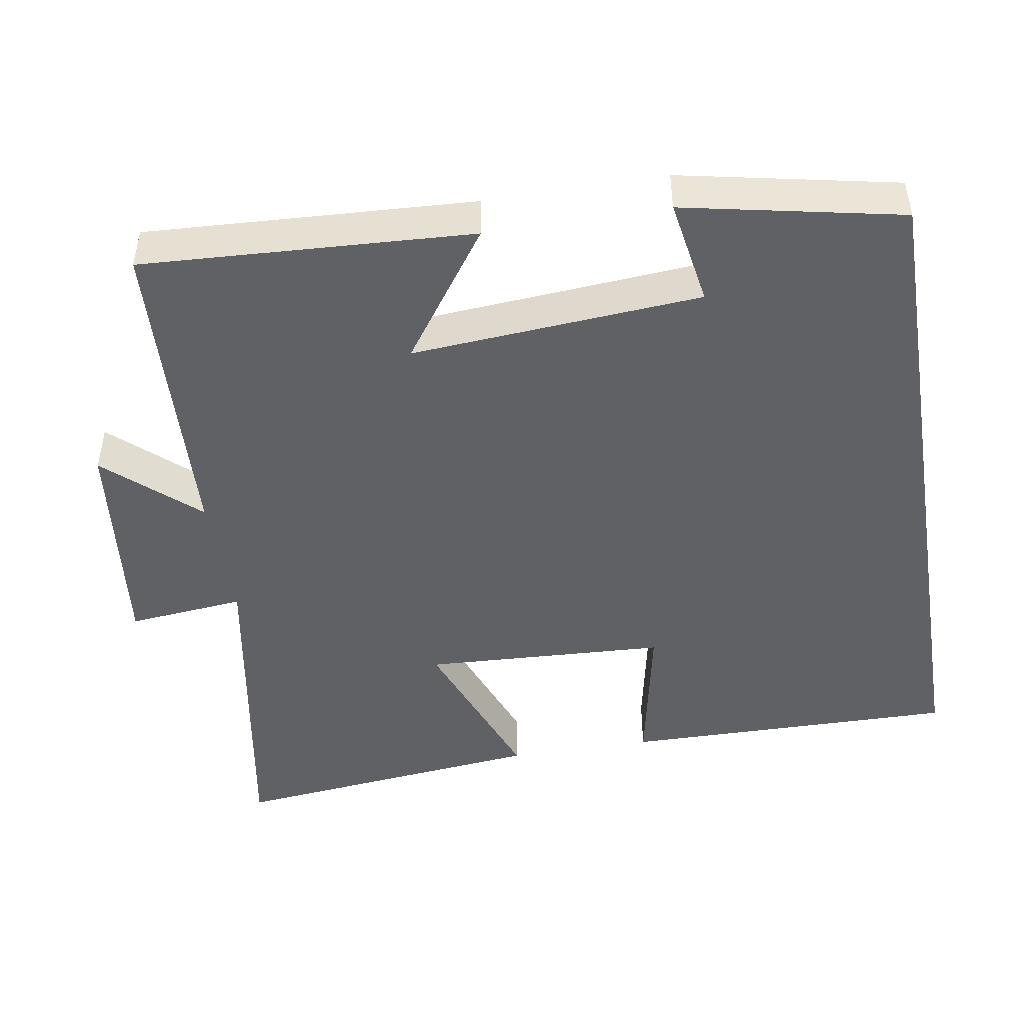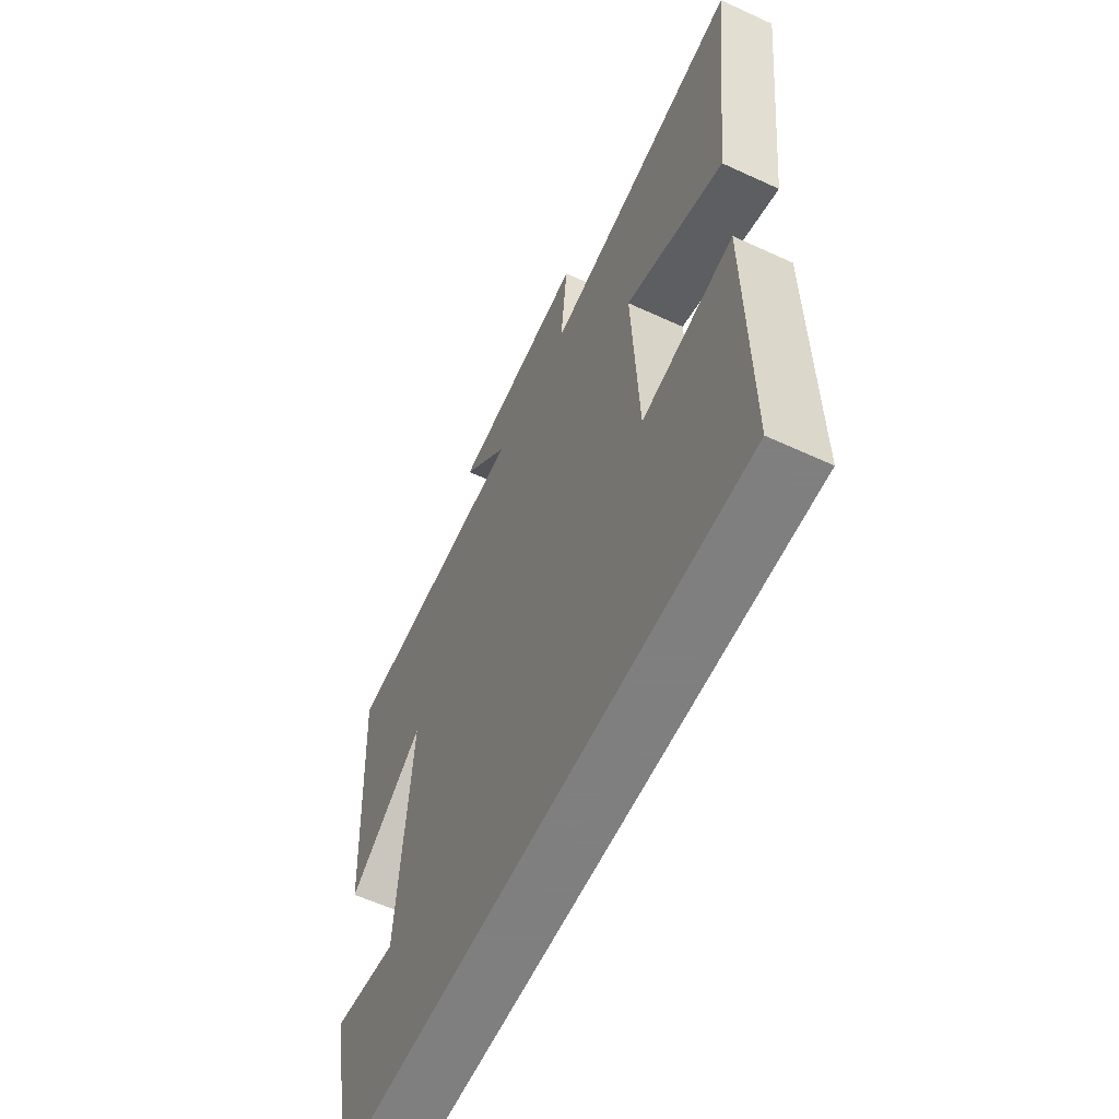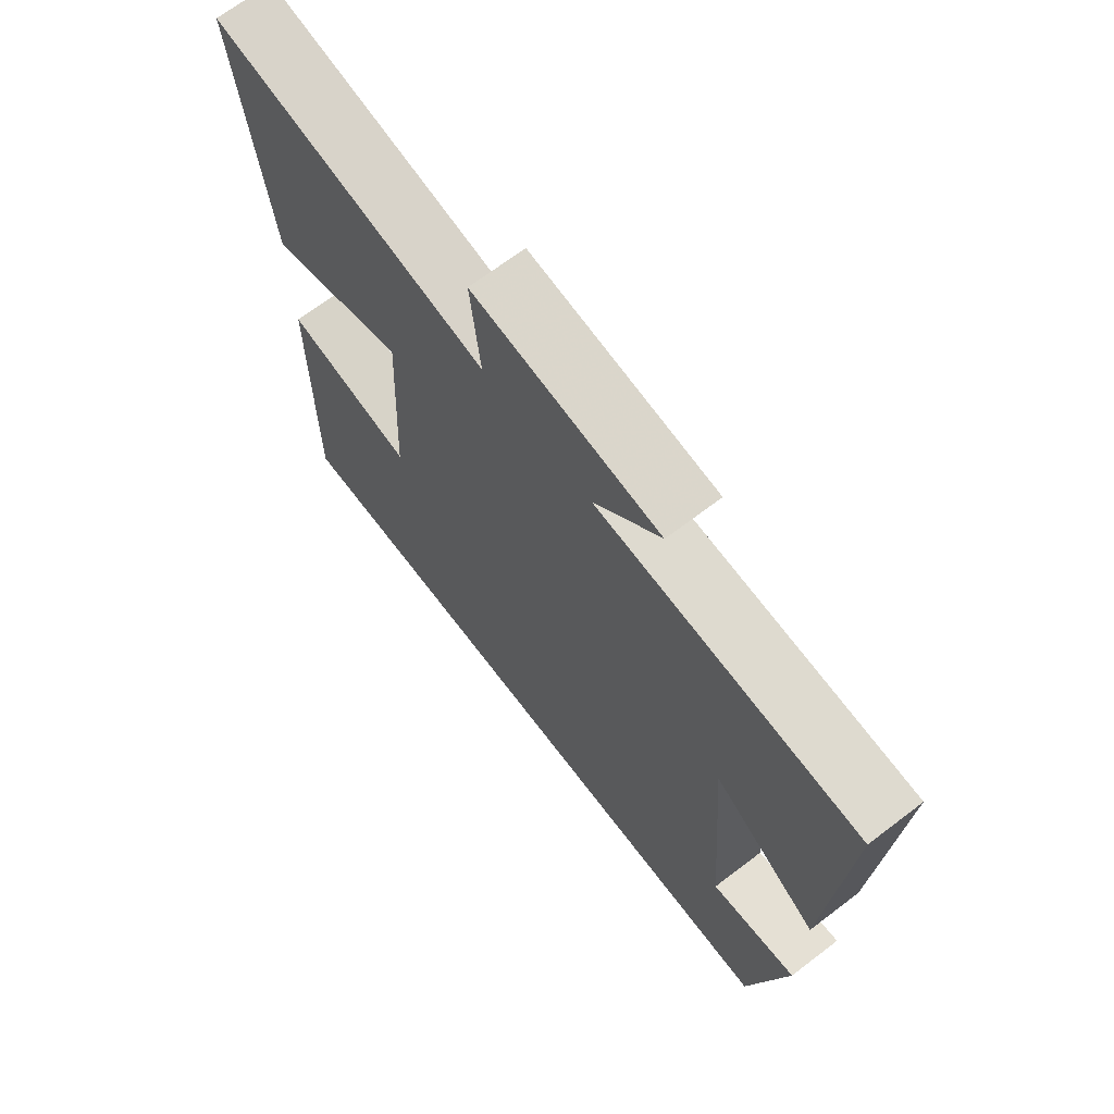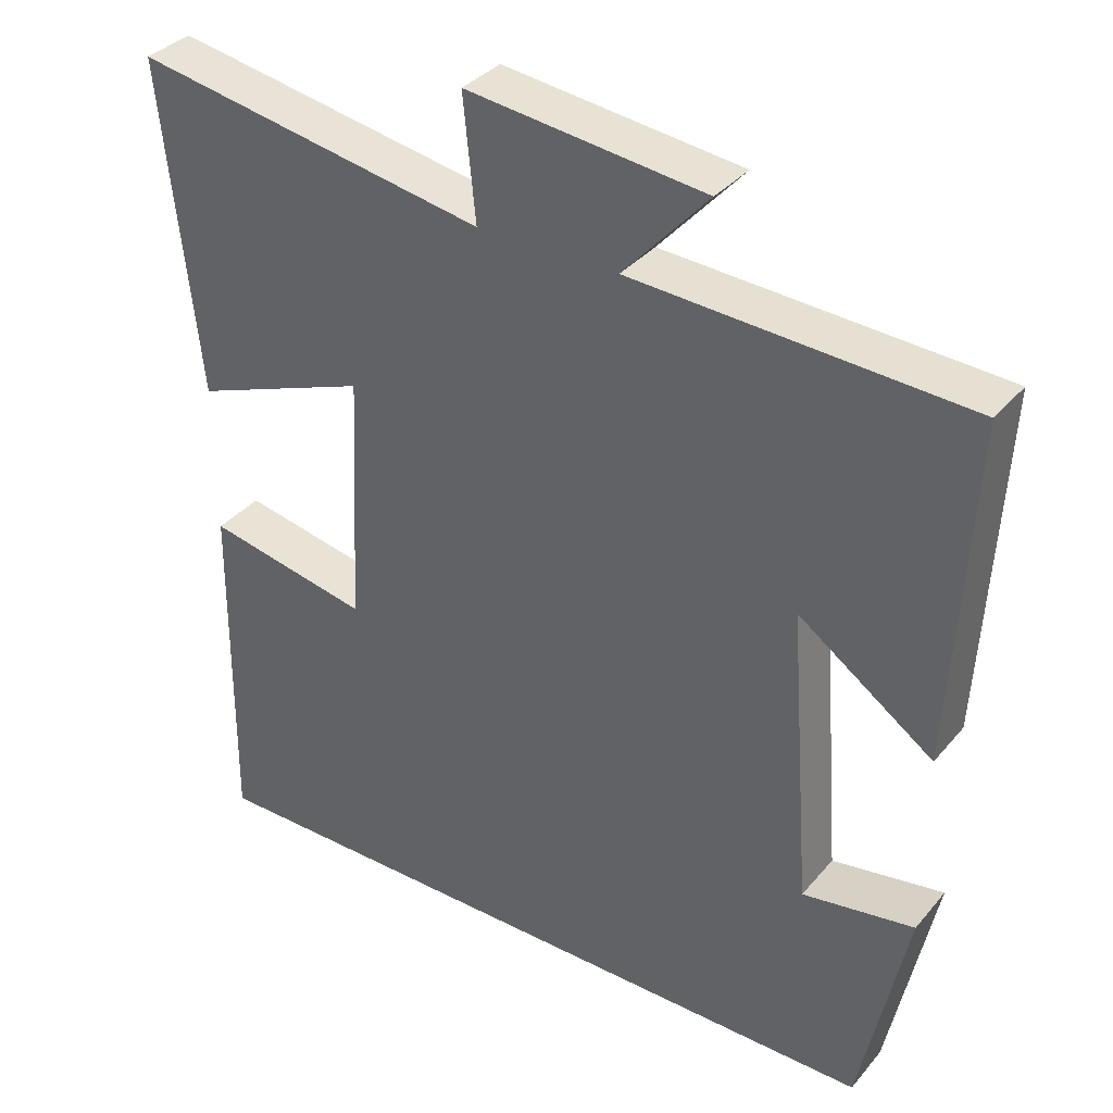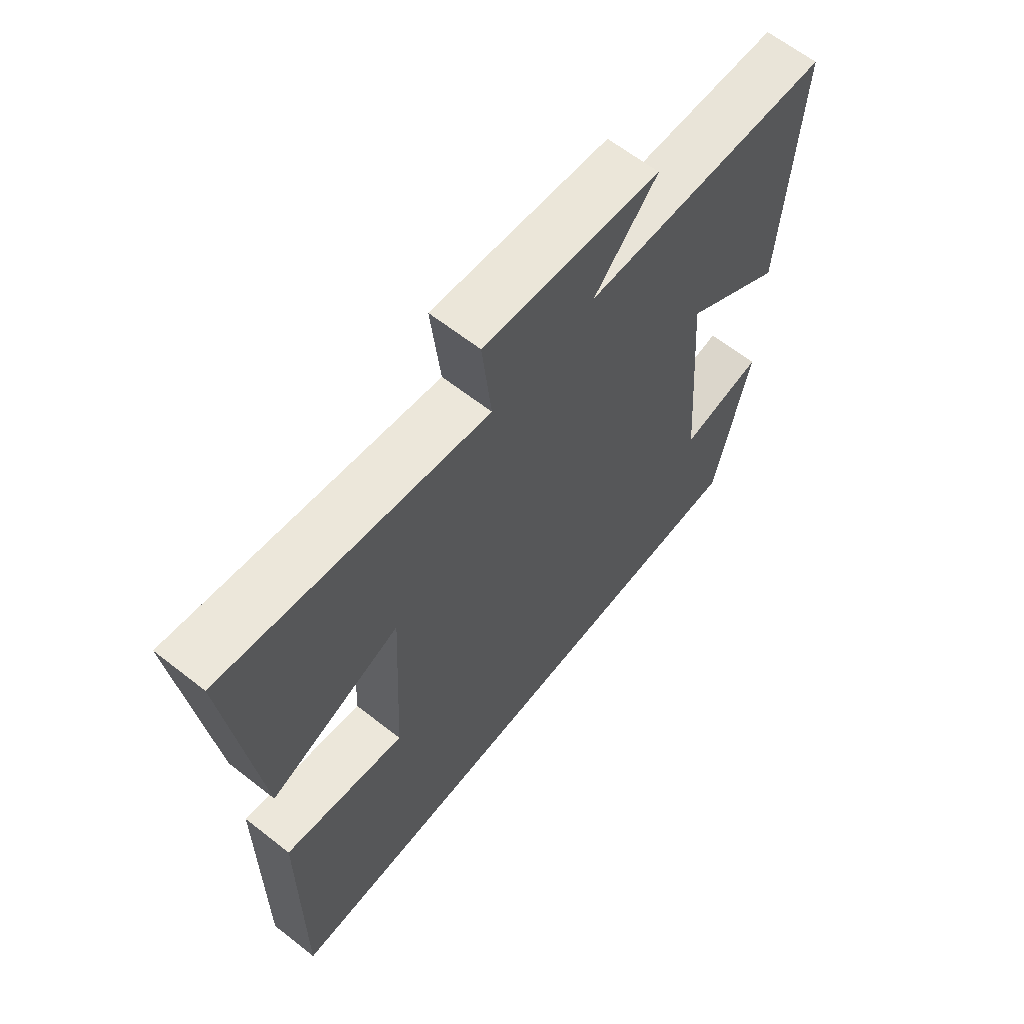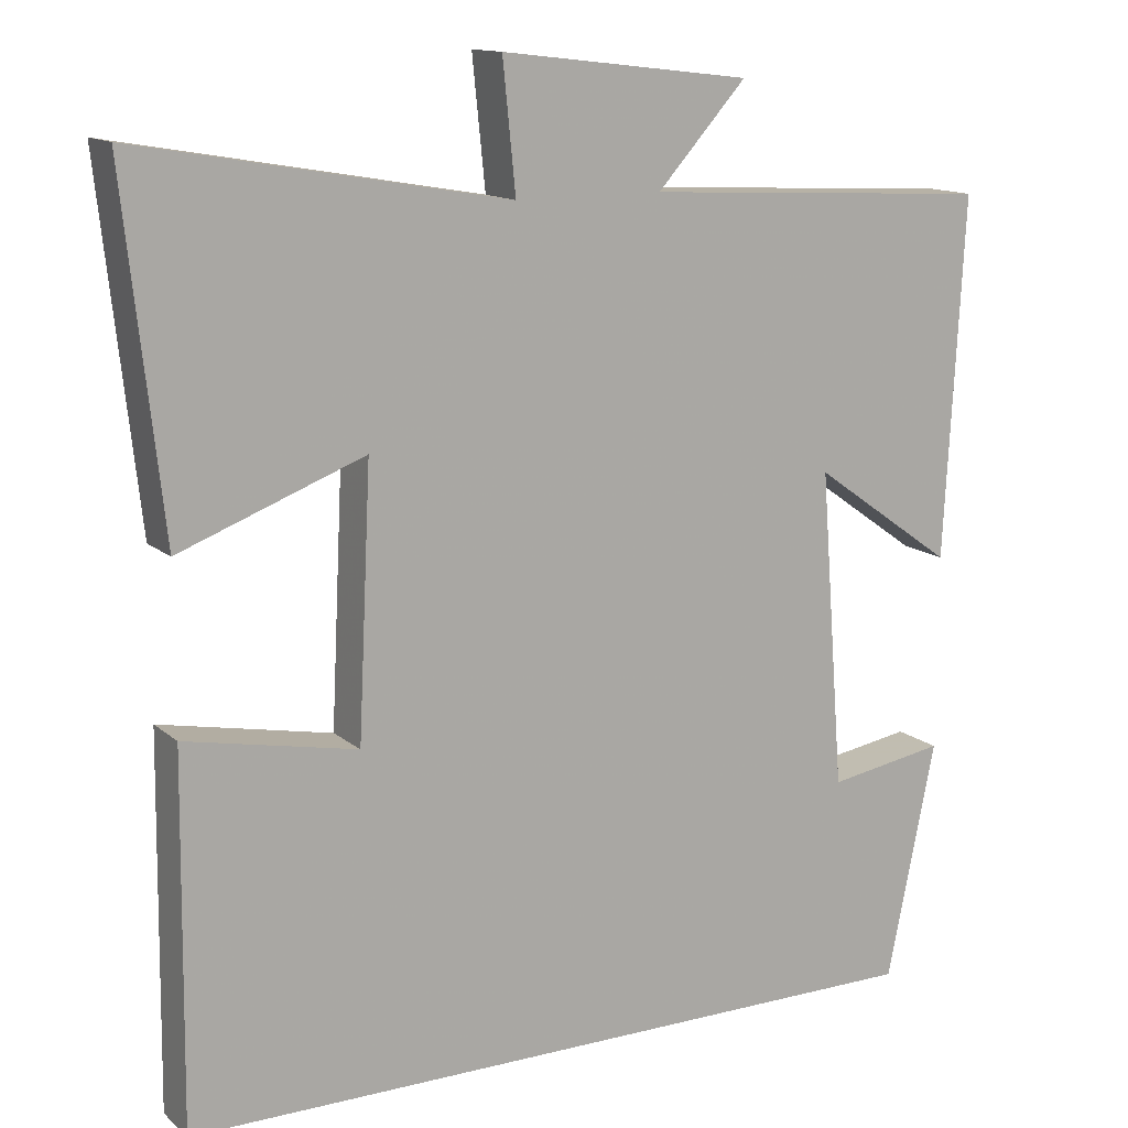
<metadata>
{"format":"obj","ext":"obj","renderer":"f3d","projection":"perspective","resolution":1024,"background":"white","views":[{"elev":-46.7,"azim":99.4,"up":"+Y"},{"elev":-59.9,"azim":-115.3,"up":"+Z"},{"elev":69.0,"azim":52.7,"up":"+Z"},{"elev":35.3,"azim":34.2,"up":"+Z"},{"elev":64.0,"azim":-51.7,"up":"+Z"},{"elev":13.5,"azim":-29.6,"up":"+Z"}]}
</metadata>
<code>
v -0.547 0.07 0.58
v -0.091 0.07 0.5
v -0.107 0.07 0.658
v 0.201 0.07 0.622
v 0.091 0.07 0.5
v 0.524 0.07 0.477
v 0.5 0.07 0.034
v 0.325 0.07 0.158
v 0.355 0.07 -0.232
v 0.5 0.07 -0.208
v 0.44 0.07 -0.5
v -0.505 0.07 -0.5
v -0.5 0.07 -0.048
v -0.288 0.07 -0.09
v -0.272 0.07 0.238
v -0.5 0.07 0.152
v -0.547 0 0.58
v -0.091 0 0.5
v -0.107 0 0.658
v 0.201 0 0.622
v 0.091 0 0.5
v 0.524 0 0.477
v 0.5 0 0.034
v 0.325 0 0.158
v 0.355 0 -0.232
v 0.5 0 -0.208
v 0.44 0 -0.5
v -0.505 0 -0.5
v -0.5 0 -0.048
v -0.288 0 -0.09
v -0.272 0 0.238
v -0.5 0 0.152
f 15 16 1 2
f 14 15 2
f 11 12 13 14
f 11 14 2
f 9 10 11
f 9 11 2 3
f 8 9 3
f 5 6 7 8
f 5 8 3
f 3 4 5
f 18 17 32 31
f 18 31 30
f 30 29 28 27
f 18 30 27
f 27 26 25
f 19 18 27 25
f 19 25 24
f 24 23 22 21
f 19 24 21
f 21 20 19
f 1 17 18 2
f 2 18 19 3
f 3 19 20 4
f 4 20 21 5
f 5 21 22 6
f 6 22 23 7
f 7 23 24 8
f 8 24 25 9
f 9 25 26 10
f 10 26 27 11
f 11 27 28 12
f 12 28 29 13
f 13 29 30 14
f 14 30 31 15
f 15 31 32 16
f 16 32 17 1

</code>
